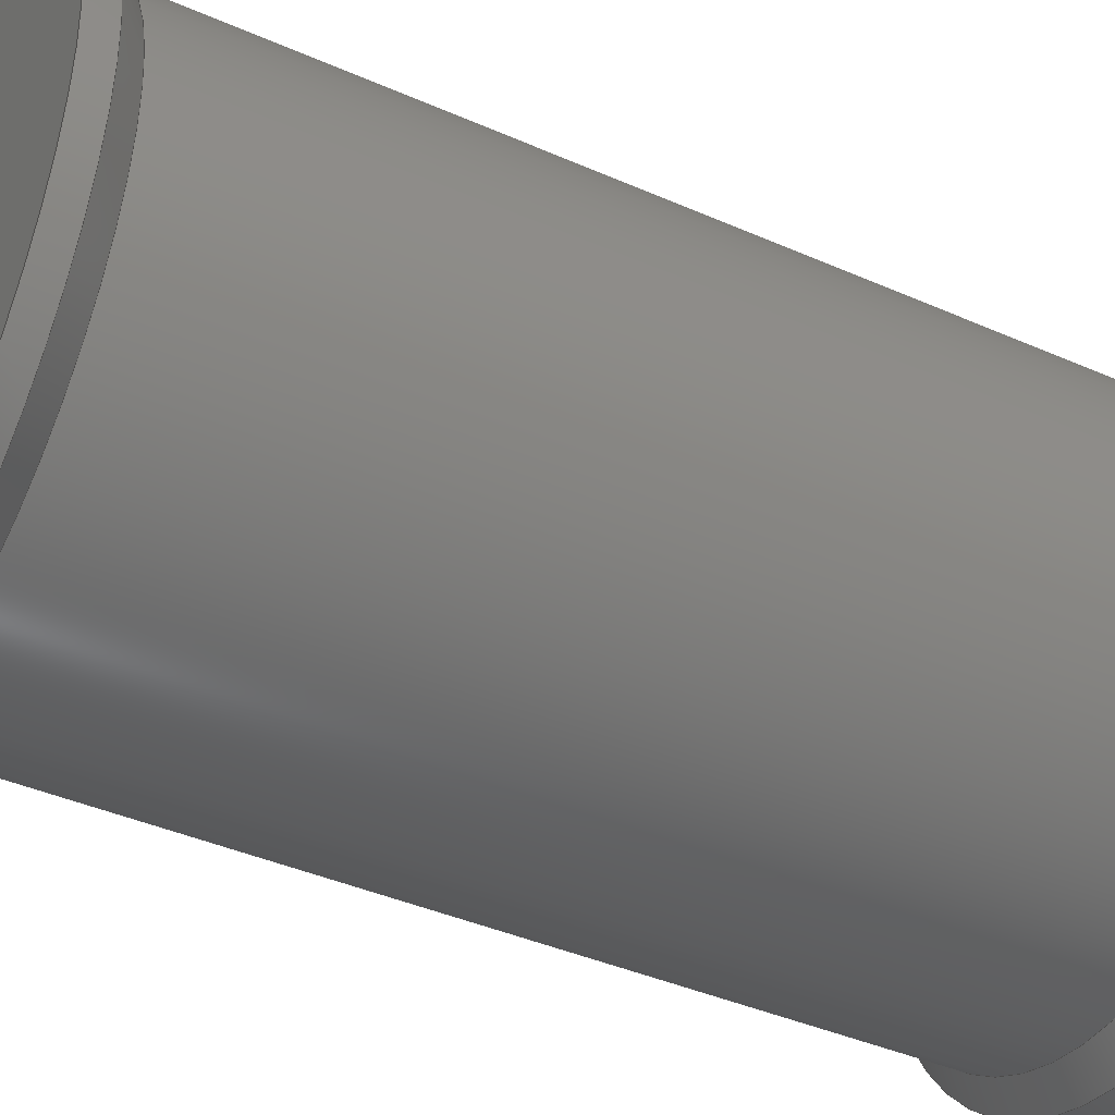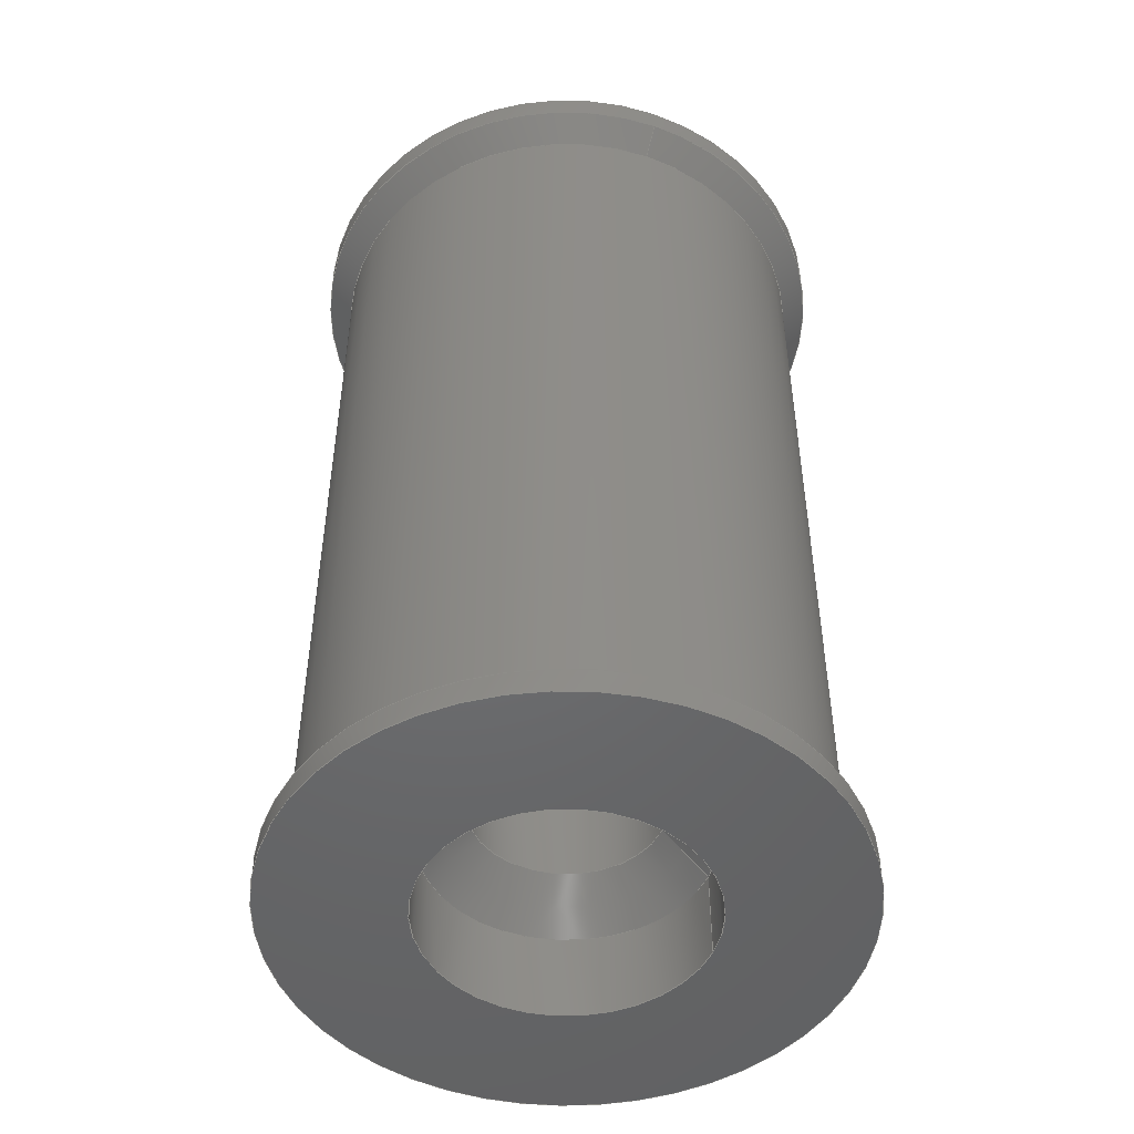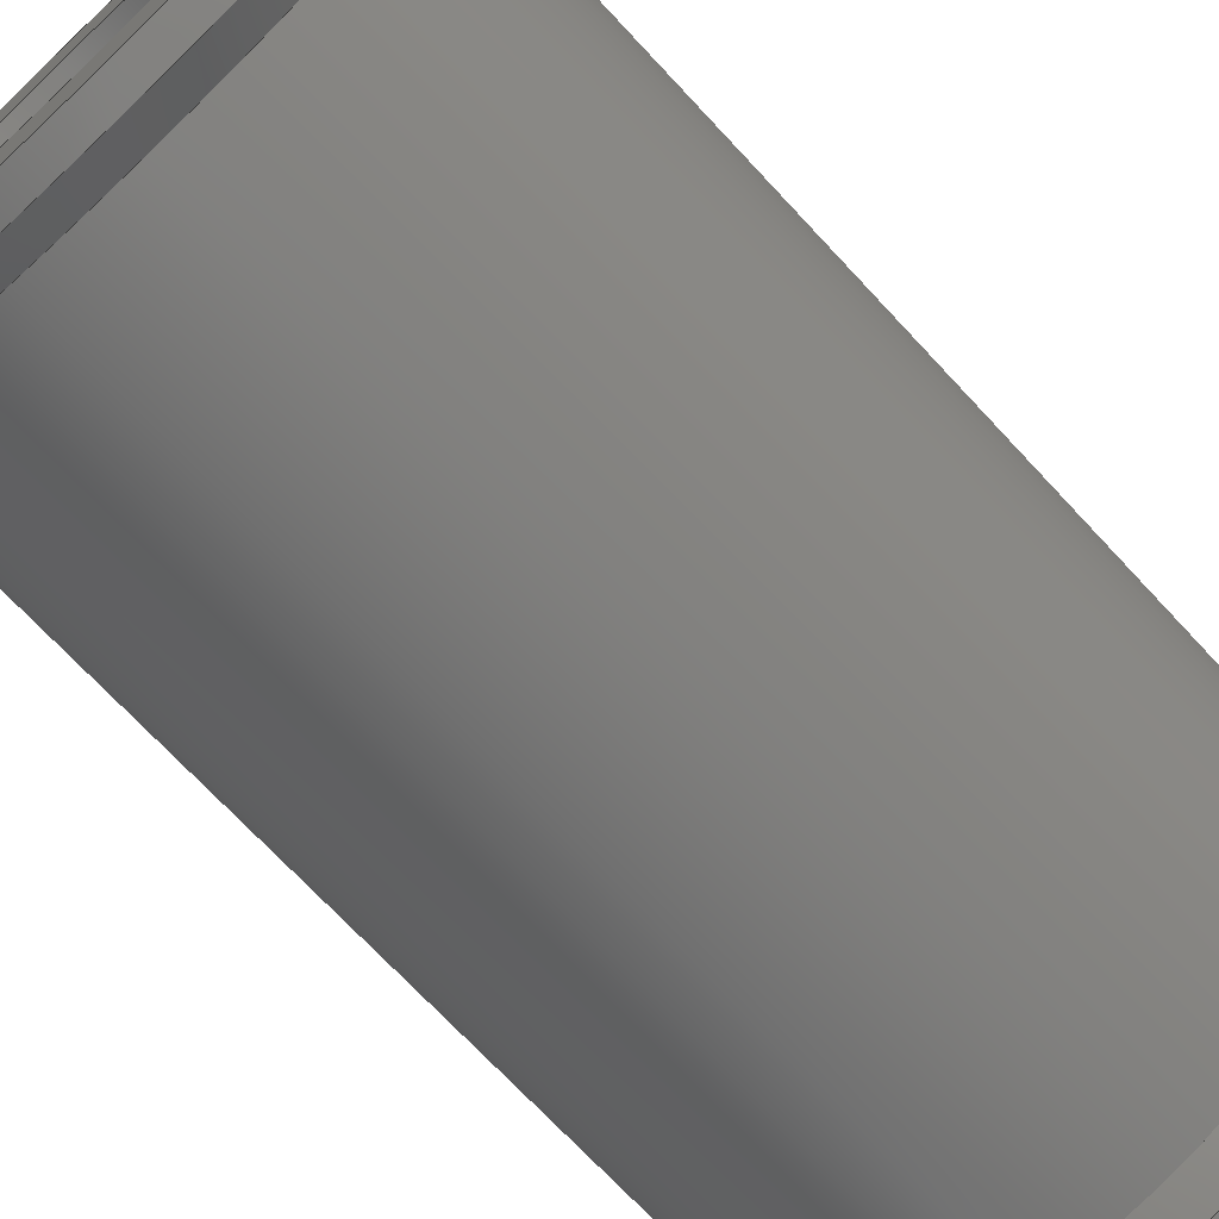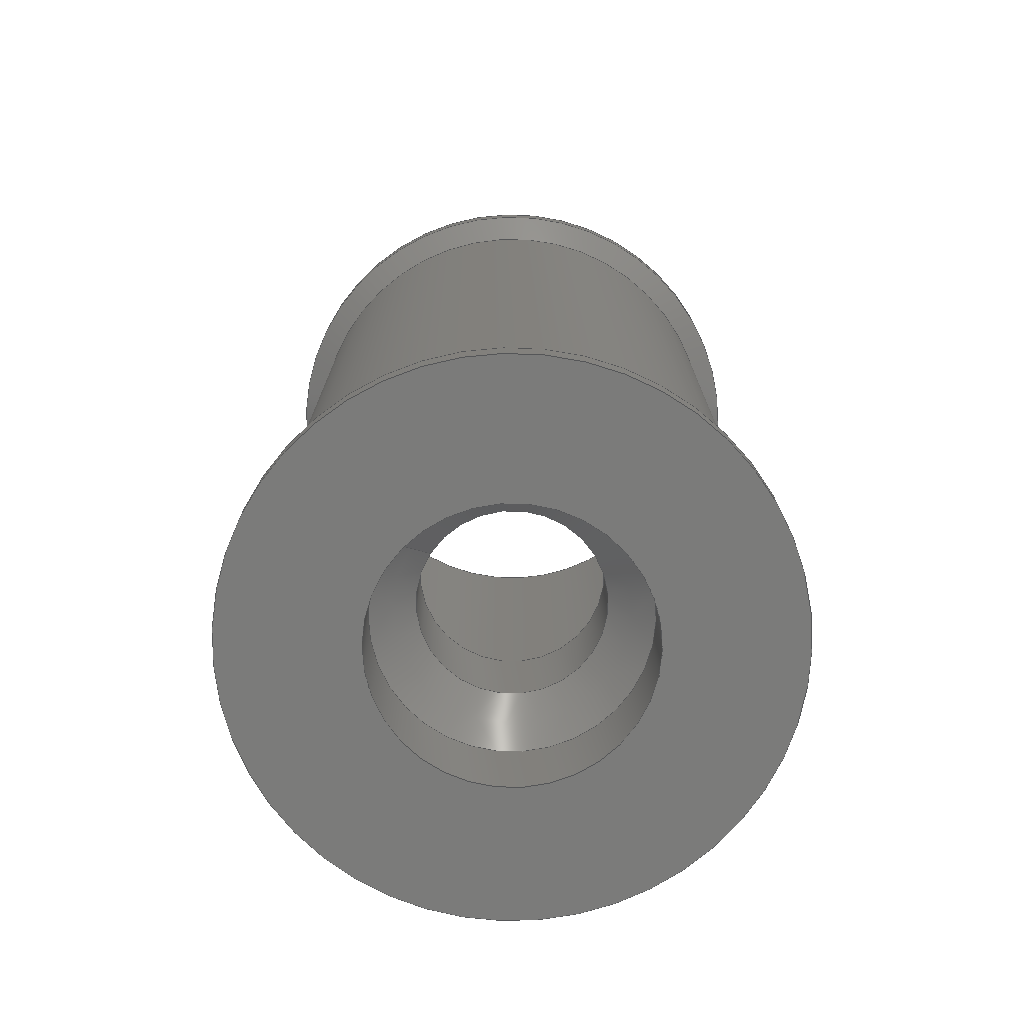
<metadata>
{"format":"step","ext":"step","renderer":"f3d","projection":"perspective","resolution":1024,"background":"white","views":[{"elev":-40.0,"azim":61.3,"up":"+Z"},{"elev":-48.8,"azim":-20.3,"up":"+Y"},{"elev":-71.0,"azim":42.9,"up":"+Z"},{"elev":-74.3,"azim":147.2,"up":"+Y"}]}
</metadata>
<code>
ISO-10303-21;
DATA;
#1=APPLICATION_CONTEXT('automotive design');
#2=APPLICATION_PROTOCOL_DEFINITION('International Standard','automotive_design',2001,#1);
#3=PRODUCT_CONTEXT('',#1,'mechanical');
#4=PRODUCT('spool holder','spool holder',$,(#3));
#5=PRODUCT_RELATED_PRODUCT_CATEGORY('part',$,(#4));
#6=PRODUCT_DEFINITION_FORMATION('',$,#4);
#7=PRODUCT_DEFINITION_CONTEXT('part definition',#1,'design');
#8=PRODUCT_DEFINITION('',$,#6,#7);
#9=(NAMED_UNIT(*)PLANE_ANGLE_UNIT()SI_UNIT($,.RADIAN.));
#10=DIMENSIONAL_EXPONENTS(0,0,0,0,0,0,0);
#11=PLANE_ANGLE_MEASURE_WITH_UNIT(PLANE_ANGLE_MEASURE(0.01745),#9);
#12=(CONVERSION_BASED_UNIT('DEGREE',#11)NAMED_UNIT(#10)PLANE_ANGLE_UNIT());
#13=(NAMED_UNIT(*)SI_UNIT($,.STERADIAN.)SOLID_ANGLE_UNIT());
#14=(LENGTH_UNIT()NAMED_UNIT(*)SI_UNIT(.MILLI.,.METRE.));
#15=UNCERTAINTY_MEASURE_WITH_UNIT(LENGTH_MEASURE(0.01),#14,'DISTANCE_ACCURACY_VALUE','');
#16=(GEOMETRIC_REPRESENTATION_CONTEXT(3)GLOBAL_UNCERTAINTY_ASSIGNED_CONTEXT((#15))GLOBAL_UNIT_ASSIGNED_CONTEXT((#12,#13,#14))REPRESENTATION_CONTEXT('None','None'));
#17=AXIS2_PLACEMENT_3D('',#18,#19,#20);
#18=CARTESIAN_POINT('',(0,0,0));
#19=DIRECTION('',(0,0,1));
#20=DIRECTION('',(1,0,0));
#21=SHAPE_REPRESENTATION('',(#17),#16);
#22=PRODUCT_DEFINITION_SHAPE('','',#8);
#23=SHAPE_DEFINITION_REPRESENTATION(#22,#21);
#24=(NAMED_UNIT(*)PLANE_ANGLE_UNIT()SI_UNIT($,.RADIAN.));
#25=DIMENSIONAL_EXPONENTS(0,0,0,0,0,0,0);
#26=PLANE_ANGLE_MEASURE_WITH_UNIT(PLANE_ANGLE_MEASURE(0.01745),#24);
#27=(CONVERSION_BASED_UNIT('DEGREE',#26)NAMED_UNIT(#25)PLANE_ANGLE_UNIT());
#28=(NAMED_UNIT(*)SI_UNIT($,.STERADIAN.)SOLID_ANGLE_UNIT());
#29=(LENGTH_UNIT()NAMED_UNIT(*)SI_UNIT(.MILLI.,.METRE.));
#30=UNCERTAINTY_MEASURE_WITH_UNIT(LENGTH_MEASURE(1e-06),#29,'DISTANCE_ACCURACY_VALUE','');
#31=(GEOMETRIC_REPRESENTATION_CONTEXT(3)GLOBAL_UNCERTAINTY_ASSIGNED_CONTEXT((#30))GLOBAL_UNIT_ASSIGNED_CONTEXT((#27,#28,#29))REPRESENTATION_CONTEXT('','3D'));
#32=CARTESIAN_POINT('',(0,74,1.332e-14));
#33=DIRECTION('',(0,-1,-1.8e-16));
#34=DIRECTION('',(-1,0,0));
#35=AXIS2_PLACEMENT_3D('',#32,#33,#34);
#36=CYLINDRICAL_SURFACE('',#35,18);
#37=CARTESIAN_POINT('',(18,25,2.297e-15));
#38=VERTEX_POINT('',#37);
#39=CARTESIAN_POINT('',(0,25,4.501e-15));
#40=DIRECTION('',(0,-1,0));
#41=DIRECTION('',(-1,0,0));
#42=AXIS2_PLACEMENT_3D('',#39,#40,#41);
#43=CIRCLE('',#42,18);
#44=EDGE_CURVE('',#38,#38,#43,.T.);
#45=ORIENTED_EDGE('',*,*,#44,.T.);
#46=EDGE_LOOP('',(#45));
#47=FACE_OUTER_BOUND('',#46,.T.);
#48=CARTESIAN_POINT('',(18,74,1.112e-14));
#49=VERTEX_POINT('',#48);
#50=CARTESIAN_POINT('',(0,74,1.332e-14));
#51=DIRECTION('',(0,-1,0));
#52=DIRECTION('',(-1,0,0));
#53=AXIS2_PLACEMENT_3D('',#50,#51,#52);
#54=CIRCLE('',#53,18);
#55=EDGE_CURVE('',#49,#49,#54,.T.);
#56=ORIENTED_EDGE('',*,*,#55,.F.);
#57=EDGE_LOOP('',(#56));
#58=FACE_BOUND('',#57,.T.);
#59=ADVANCED_FACE('',(#47,#58),#36,.F.);
#60=CARTESIAN_POINT('',(-1.837e-16,25,4.912e-15));
#61=DIRECTION('',(0,-1,0));
#62=DIRECTION('',(0,0,-1));
#63=AXIS2_PLACEMENT_3D('',#60,#61,#62);
#64=PLANE('',#63);
#65=ORIENTED_EDGE('',*,*,#44,.F.);
#66=EDGE_LOOP('',(#65));
#67=FACE_OUTER_BOUND('',#66,.T.);
#68=CARTESIAN_POINT('',(11.05,25,3.148e-15));
#69=VERTEX_POINT('',#68);
#70=CARTESIAN_POINT('',(0,25,4.501e-15));
#71=DIRECTION('',(0,1,0));
#72=DIRECTION('',(-1,0,0));
#73=AXIS2_PLACEMENT_3D('',#70,#71,#72);
#74=CIRCLE('',#73,11.05);
#75=EDGE_CURVE('',#69,#69,#74,.T.);
#76=ORIENTED_EDGE('',*,*,#75,.F.);
#77=EDGE_LOOP('',(#76));
#78=FACE_BOUND('',#77,.T.);
#79=ADVANCED_FACE('',(#67,#78),#64,.F.);
#80=CARTESIAN_POINT('',(0,8.75,1.575e-15));
#81=DIRECTION('',(0,-1,-1.8e-16));
#82=DIRECTION('',(-1,0,0));
#83=AXIS2_PLACEMENT_3D('',#80,#81,#82);
#84=CONICAL_SURFACE('',#83,9.3,45);
#85=CARTESIAN_POINT('',(7.55,10.5,9.658e-16));
#86=VERTEX_POINT('',#85);
#87=CARTESIAN_POINT('',(0,10.5,1.89e-15));
#88=DIRECTION('',(0,1,0));
#89=DIRECTION('',(-1,0,0));
#90=AXIS2_PLACEMENT_3D('',#87,#88,#89);
#91=CIRCLE('',#90,7.55);
#92=EDGE_CURVE('',#86,#86,#91,.T.);
#93=ORIENTED_EDGE('',*,*,#92,.T.);
#94=EDGE_LOOP('',(#93));
#95=FACE_OUTER_BOUND('',#94,.T.);
#96=CARTESIAN_POINT('',(11.05,7,2.613e-15));
#97=VERTEX_POINT('',#96);
#98=CARTESIAN_POINT('',(0,7,1.26e-15));
#99=DIRECTION('',(0,1,0));
#100=DIRECTION('',(-1,0,0));
#101=AXIS2_PLACEMENT_3D('',#98,#99,#100);
#102=CIRCLE('',#101,11.05);
#103=EDGE_CURVE('',#97,#97,#102,.T.);
#104=ORIENTED_EDGE('',*,*,#103,.F.);
#105=EDGE_LOOP('',(#104));
#106=FACE_BOUND('',#105,.T.);
#107=ADVANCED_FACE('',(#95,#106),#84,.F.);
#108=CARTESIAN_POINT('',(0,7,1.26e-15));
#109=DIRECTION('',(0,1,1.8e-16));
#110=DIRECTION('',(-1,0,0));
#111=AXIS2_PLACEMENT_3D('',#108,#109,#110);
#112=CYLINDRICAL_SURFACE('',#111,7.55);
#113=CARTESIAN_POINT('',(7.55,18,4.165e-15));
#114=VERTEX_POINT('',#113);
#115=CARTESIAN_POINT('',(0,18,3.241e-15));
#116=DIRECTION('',(0,-1,0));
#117=DIRECTION('',(-1,0,0));
#118=AXIS2_PLACEMENT_3D('',#115,#116,#117);
#119=CIRCLE('',#118,7.55);
#120=EDGE_CURVE('',#114,#114,#119,.T.);
#121=ORIENTED_EDGE('',*,*,#120,.F.);
#122=EDGE_LOOP('',(#121));
#123=FACE_OUTER_BOUND('',#122,.T.);
#124=ORIENTED_EDGE('',*,*,#92,.F.);
#125=EDGE_LOOP('',(#124));
#126=FACE_BOUND('',#125,.T.);
#127=ADVANCED_FACE('',(#123,#126),#112,.F.);
#128=CARTESIAN_POINT('',(0,1.98e-15,-1.029e-30));
#129=DIRECTION('',(0,1,1.8e-16));
#130=DIRECTION('',(-1,0,0));
#131=AXIS2_PLACEMENT_3D('',#128,#129,#130);
#132=CYLINDRICAL_SURFACE('',#131,11.05);
#133=ORIENTED_EDGE('',*,*,#103,.T.);
#134=EDGE_LOOP('',(#133));
#135=FACE_OUTER_BOUND('',#134,.T.);
#136=CARTESIAN_POINT('',(11.05,1.98e-15,1.353e-15));
#137=VERTEX_POINT('',#136);
#138=CARTESIAN_POINT('',(0,1.98e-15,-1.029e-30));
#139=DIRECTION('',(0,1,0));
#140=DIRECTION('',(-1,0,0));
#141=AXIS2_PLACEMENT_3D('',#138,#139,#140);
#142=CIRCLE('',#141,11.05);
#143=EDGE_CURVE('',#137,#137,#142,.T.);
#144=ORIENTED_EDGE('',*,*,#143,.F.);
#145=EDGE_LOOP('',(#144));
#146=FACE_BOUND('',#145,.T.);
#147=ADVANCED_FACE('',(#135,#146),#132,.F.);
#148=CARTESIAN_POINT('',(0,74,1.332e-14));
#149=DIRECTION('',(0,-1,-1.8e-16));
#150=DIRECTION('',(-1,0,0));
#151=AXIS2_PLACEMENT_3D('',#148,#149,#150);
#152=CYLINDRICAL_SURFACE('',#151,11.05);
#153=ORIENTED_EDGE('',*,*,#75,.T.);
#154=EDGE_LOOP('',(#153));
#155=FACE_OUTER_BOUND('',#154,.T.);
#156=CARTESIAN_POINT('',(11.05,18,1.887e-15));
#157=VERTEX_POINT('',#156);
#158=CARTESIAN_POINT('',(0,18,3.241e-15));
#159=DIRECTION('',(0,-1,0));
#160=DIRECTION('',(-1,0,0));
#161=AXIS2_PLACEMENT_3D('',#158,#159,#160);
#162=CIRCLE('',#161,11.05);
#163=EDGE_CURVE('',#157,#157,#162,.T.);
#164=ORIENTED_EDGE('',*,*,#163,.T.);
#165=EDGE_LOOP('',(#164));
#166=FACE_BOUND('',#165,.T.);
#167=ADVANCED_FACE('',(#155,#166),#152,.F.);
#168=CARTESIAN_POINT('',(-4.477e-16,18,3.358e-15));
#169=DIRECTION('',(0,-1,0));
#170=DIRECTION('',(0,0,-1));
#171=AXIS2_PLACEMENT_3D('',#168,#169,#170);
#172=PLANE('',#171);
#173=ORIENTED_EDGE('',*,*,#163,.F.);
#174=EDGE_LOOP('',(#173));
#175=FACE_OUTER_BOUND('',#174,.T.);
#176=ORIENTED_EDGE('',*,*,#120,.T.);
#177=EDGE_LOOP('',(#176));
#178=FACE_BOUND('',#177,.T.);
#179=ADVANCED_FACE('',(#175,#178),#172,.F.);
#180=CARTESIAN_POINT('',(0,71,1.278e-14));
#181=DIRECTION('',(0,1,1.8e-16));
#182=DIRECTION('',(0,0,-1));
#183=AXIS2_PLACEMENT_3D('',#180,#181,#182);
#184=CONICAL_SURFACE('',#183,21,45);
#185=CARTESIAN_POINT('',(2.449e-15,70,20));
#186=VERTEX_POINT('',#185);
#187=CARTESIAN_POINT('',(0,70,1.26e-14));
#188=DIRECTION('',(0,1,0));
#189=DIRECTION('',(0,0,-1));
#190=AXIS2_PLACEMENT_3D('',#187,#188,#189);
#191=CIRCLE('',#190,20);
#192=EDGE_CURVE('',#186,#186,#191,.T.);
#193=ORIENTED_EDGE('',*,*,#192,.T.);
#194=EDGE_LOOP('',(#193));
#195=FACE_OUTER_BOUND('',#194,.T.);
#196=CARTESIAN_POINT('',(0,72,22));
#197=VERTEX_POINT('',#196);
#198=CARTESIAN_POINT('',(0,72,1.296e-14));
#199=DIRECTION('',(0,1,0));
#200=DIRECTION('',(0,0,1));
#201=AXIS2_PLACEMENT_3D('',#198,#199,#200);
#202=CIRCLE('',#201,22);
#203=EDGE_CURVE('',#197,#197,#202,.T.);
#204=ORIENTED_EDGE('',*,*,#203,.F.);
#205=EDGE_LOOP('',(#204));
#206=FACE_BOUND('',#205,.T.);
#207=ADVANCED_FACE('',(#195,#206),#184,.T.);
#208=CARTESIAN_POINT('',(0,37,6.661e-15));
#209=DIRECTION('',(0,1,1.8e-16));
#210=DIRECTION('',(0,0,1));
#211=AXIS2_PLACEMENT_3D('',#208,#209,#210);
#212=CYLINDRICAL_SURFACE('',#211,20);
#213=CARTESIAN_POINT('',(-2.449e-15,4,20));
#214=VERTEX_POINT('',#213);
#215=CARTESIAN_POINT('',(0,4,7.201e-16));
#216=DIRECTION('',(0,-1,0));
#217=DIRECTION('',(0,0,-1));
#218=AXIS2_PLACEMENT_3D('',#215,#216,#217);
#219=CIRCLE('',#218,20);
#220=EDGE_CURVE('',#214,#214,#219,.T.);
#221=ORIENTED_EDGE('',*,*,#220,.F.);
#222=EDGE_LOOP('',(#221));
#223=FACE_OUTER_BOUND('',#222,.T.);
#224=ORIENTED_EDGE('',*,*,#192,.F.);
#225=EDGE_LOOP('',(#224));
#226=FACE_BOUND('',#225,.T.);
#227=ADVANCED_FACE('',(#223,#226),#212,.T.);
#228=CARTESIAN_POINT('',(0,3,5.401e-16));
#229=DIRECTION('',(0,-1,-1.8e-16));
#230=DIRECTION('',(0,0,-1));
#231=AXIS2_PLACEMENT_3D('',#228,#229,#230);
#232=CONICAL_SURFACE('',#231,21,45);
#233=CARTESIAN_POINT('',(0,2,22));
#234=VERTEX_POINT('',#233);
#235=CARTESIAN_POINT('',(0,2,3.601e-16));
#236=DIRECTION('',(0,1,0));
#237=DIRECTION('',(0,0,1));
#238=AXIS2_PLACEMENT_3D('',#235,#236,#237);
#239=CIRCLE('',#238,22);
#240=EDGE_CURVE('',#234,#234,#239,.T.);
#241=ORIENTED_EDGE('',*,*,#240,.T.);
#242=EDGE_LOOP('',(#241));
#243=FACE_OUTER_BOUND('',#242,.T.);
#244=ORIENTED_EDGE('',*,*,#220,.T.);
#245=EDGE_LOOP('',(#244));
#246=FACE_BOUND('',#245,.T.);
#247=ADVANCED_FACE('',(#243,#246),#232,.T.);
#248=CARTESIAN_POINT('',(0,1,1.8e-16));
#249=DIRECTION('',(0,1,1.8e-16));
#250=DIRECTION('',(0,0,1));
#251=AXIS2_PLACEMENT_3D('',#248,#249,#250);
#252=CYLINDRICAL_SURFACE('',#251,22);
#253=ORIENTED_EDGE('',*,*,#240,.F.);
#254=EDGE_LOOP('',(#253));
#255=FACE_OUTER_BOUND('',#254,.T.);
#256=CARTESIAN_POINT('',(0,0,22));
#257=VERTEX_POINT('',#256);
#258=CARTESIAN_POINT('',(0,3.961e-15,-1.259e-30));
#259=DIRECTION('',(0,1,0));
#260=DIRECTION('',(0,0,1));
#261=AXIS2_PLACEMENT_3D('',#258,#259,#260);
#262=CIRCLE('',#261,22);
#263=EDGE_CURVE('',#257,#257,#262,.T.);
#264=ORIENTED_EDGE('',*,*,#263,.T.);
#265=EDGE_LOOP('',(#264));
#266=FACE_BOUND('',#265,.T.);
#267=ADVANCED_FACE('',(#255,#266),#252,.T.);
#268=CARTESIAN_POINT('',(0,73,1.314e-14));
#269=DIRECTION('',(0,1,1.8e-16));
#270=DIRECTION('',(0,0,1));
#271=AXIS2_PLACEMENT_3D('',#268,#269,#270);
#272=CYLINDRICAL_SURFACE('',#271,22);
#273=CARTESIAN_POINT('',(0,74,22));
#274=VERTEX_POINT('',#273);
#275=CARTESIAN_POINT('',(0,74,1.332e-14));
#276=DIRECTION('',(0,1,0));
#277=DIRECTION('',(0,0,1));
#278=AXIS2_PLACEMENT_3D('',#275,#276,#277);
#279=CIRCLE('',#278,22);
#280=EDGE_CURVE('',#274,#274,#279,.T.);
#281=ORIENTED_EDGE('',*,*,#280,.F.);
#282=EDGE_LOOP('',(#281));
#283=FACE_OUTER_BOUND('',#282,.T.);
#284=ORIENTED_EDGE('',*,*,#203,.T.);
#285=EDGE_LOOP('',(#284));
#286=FACE_BOUND('',#285,.T.);
#287=ADVANCED_FACE('',(#283,#286),#272,.T.);
#288=CARTESIAN_POINT('',(0,74,11));
#289=DIRECTION('',(0,1,0));
#290=DIRECTION('',(0,0,1));
#291=AXIS2_PLACEMENT_3D('',#288,#289,#290);
#292=PLANE('',#291);
#293=ORIENTED_EDGE('',*,*,#280,.T.);
#294=EDGE_LOOP('',(#293));
#295=FACE_OUTER_BOUND('',#294,.T.);
#296=ORIENTED_EDGE('',*,*,#55,.T.);
#297=EDGE_LOOP('',(#296));
#298=FACE_BOUND('',#297,.T.);
#299=ADVANCED_FACE('',(#295,#298),#292,.T.);
#300=CARTESIAN_POINT('',(0,0,11));
#301=DIRECTION('',(0,-1,0));
#302=DIRECTION('',(0,0,-1));
#303=AXIS2_PLACEMENT_3D('',#300,#301,#302);
#304=PLANE('',#303);
#305=ORIENTED_EDGE('',*,*,#263,.F.);
#306=EDGE_LOOP('',(#305));
#307=FACE_OUTER_BOUND('',#306,.T.);
#308=ORIENTED_EDGE('',*,*,#143,.T.);
#309=EDGE_LOOP('',(#308));
#310=FACE_BOUND('',#309,.T.);
#311=ADVANCED_FACE('',(#307,#310),#304,.T.);
#312=CLOSED_SHELL('',(#59,#79,#107,#127,#147,#167,#179,#207,#227,#247,#267,#287,#299,#311));
#313=MANIFOLD_SOLID_BREP('Solid1',#312);
#314=COLOUR_RGB('Smooth - Light Orange',0.8118,0.3098,0);
#315=FILL_AREA_STYLE_COLOUR('Smooth - Light Orange',#314);
#316=FILL_AREA_STYLE('Smooth - Light Orange',(#315));
#317=SURFACE_STYLE_FILL_AREA(#316);
#318=SURFACE_SIDE_STYLE('Smooth - Light Orange',(#317));
#319=SURFACE_STYLE_USAGE(.BOTH.,#318);
#320=PRESENTATION_STYLE_ASSIGNMENT((#319));
#321=STYLED_ITEM('',(#320),#313);
#322=MECHANICAL_DESIGN_GEOMETRIC_PRESENTATION_REPRESENTATION('',(#321),#16);
#323=ADVANCED_BREP_SHAPE_REPRESENTATION('ABSR',(#313),#16);
#324=SHAPE_REPRESENTATION_RELATIONSHIP('SRR','None',#323,#21);
ENDSEC;
END-ISO-10303-21;

</code>
